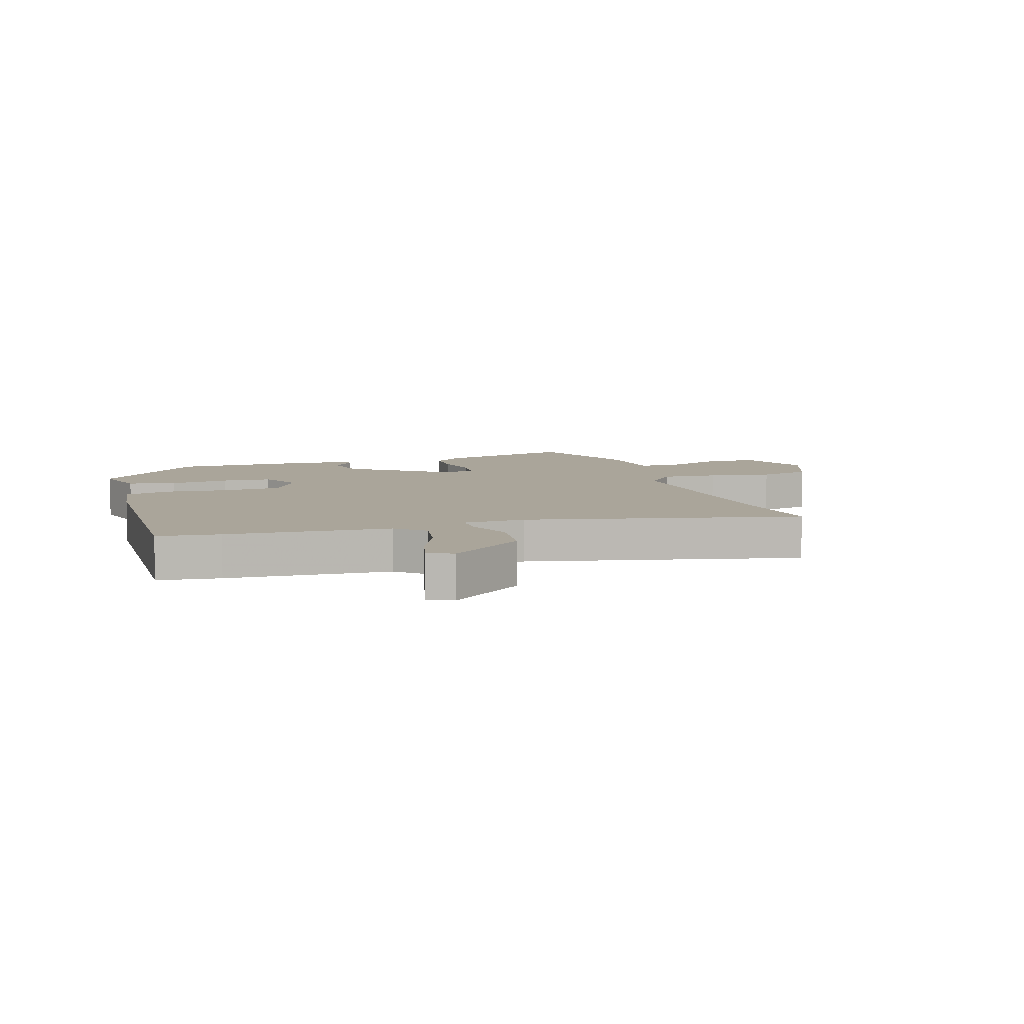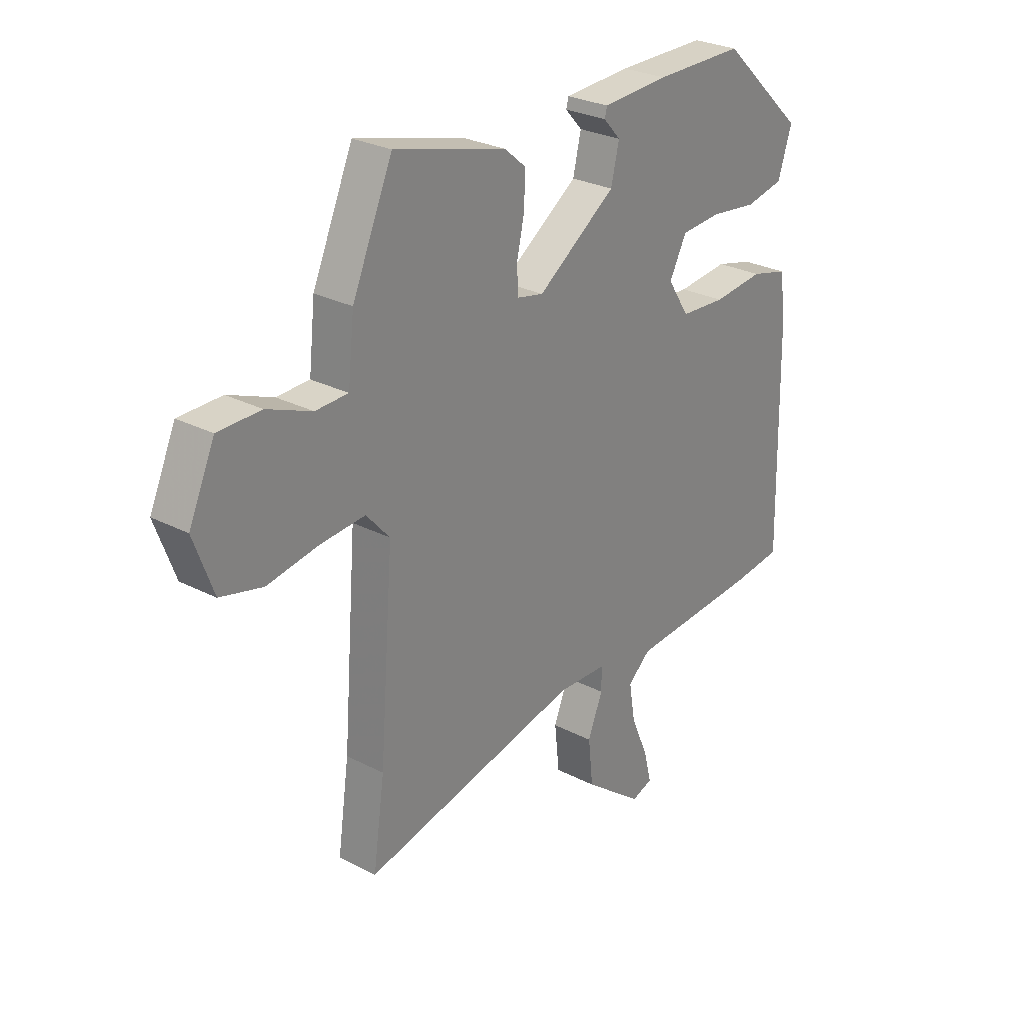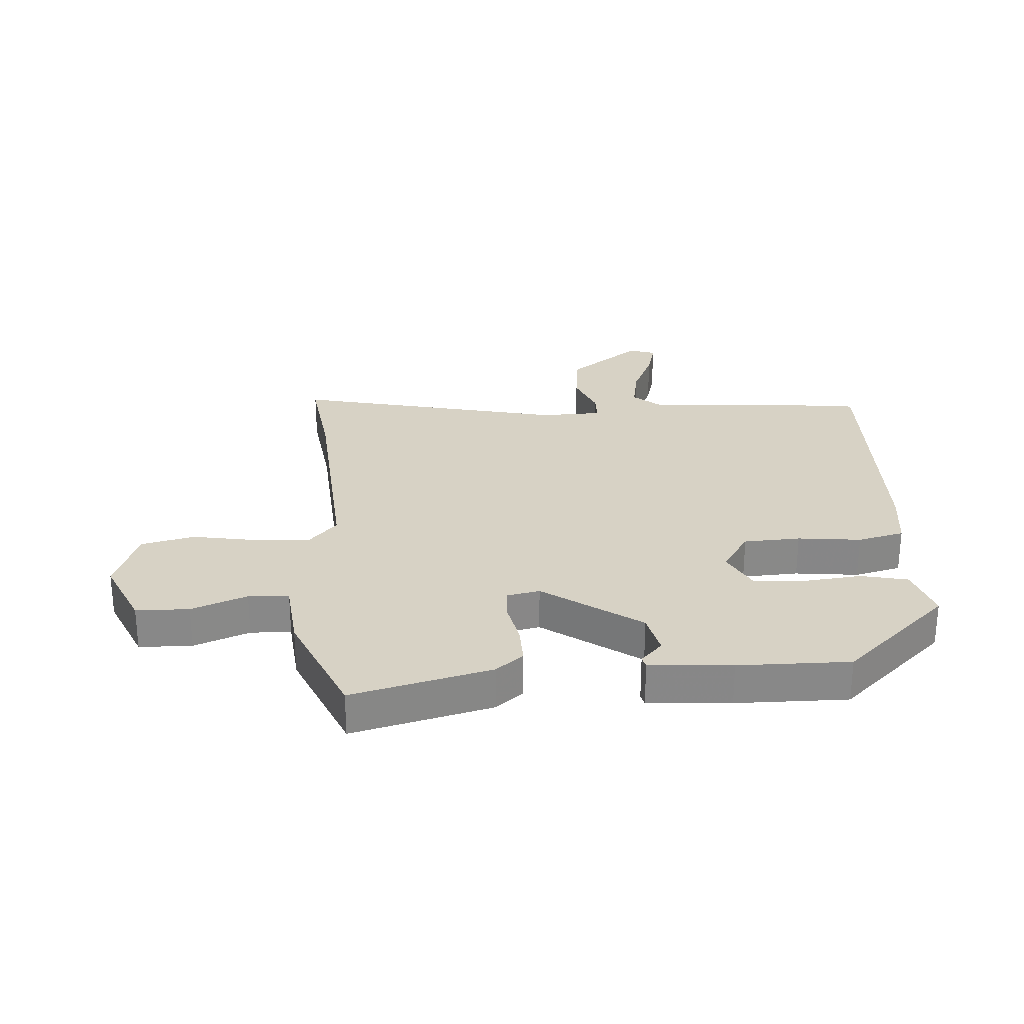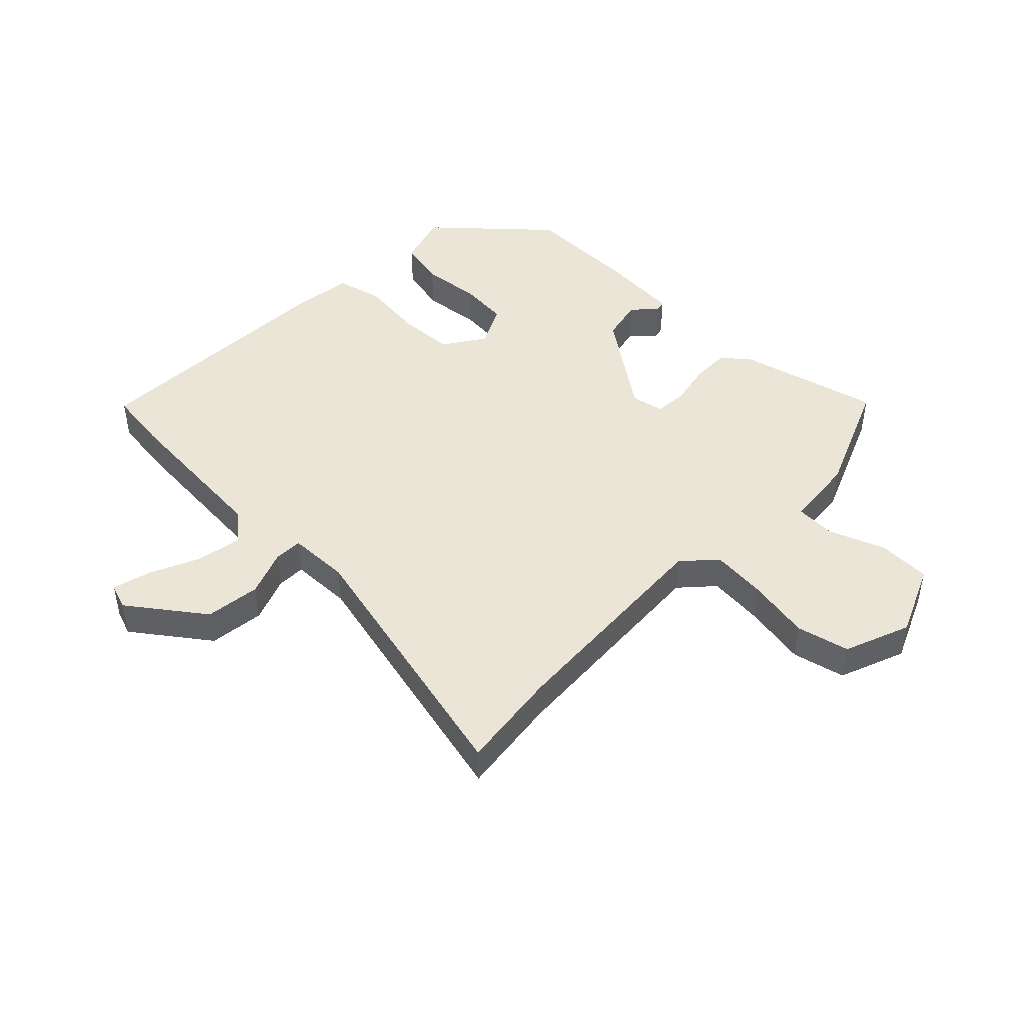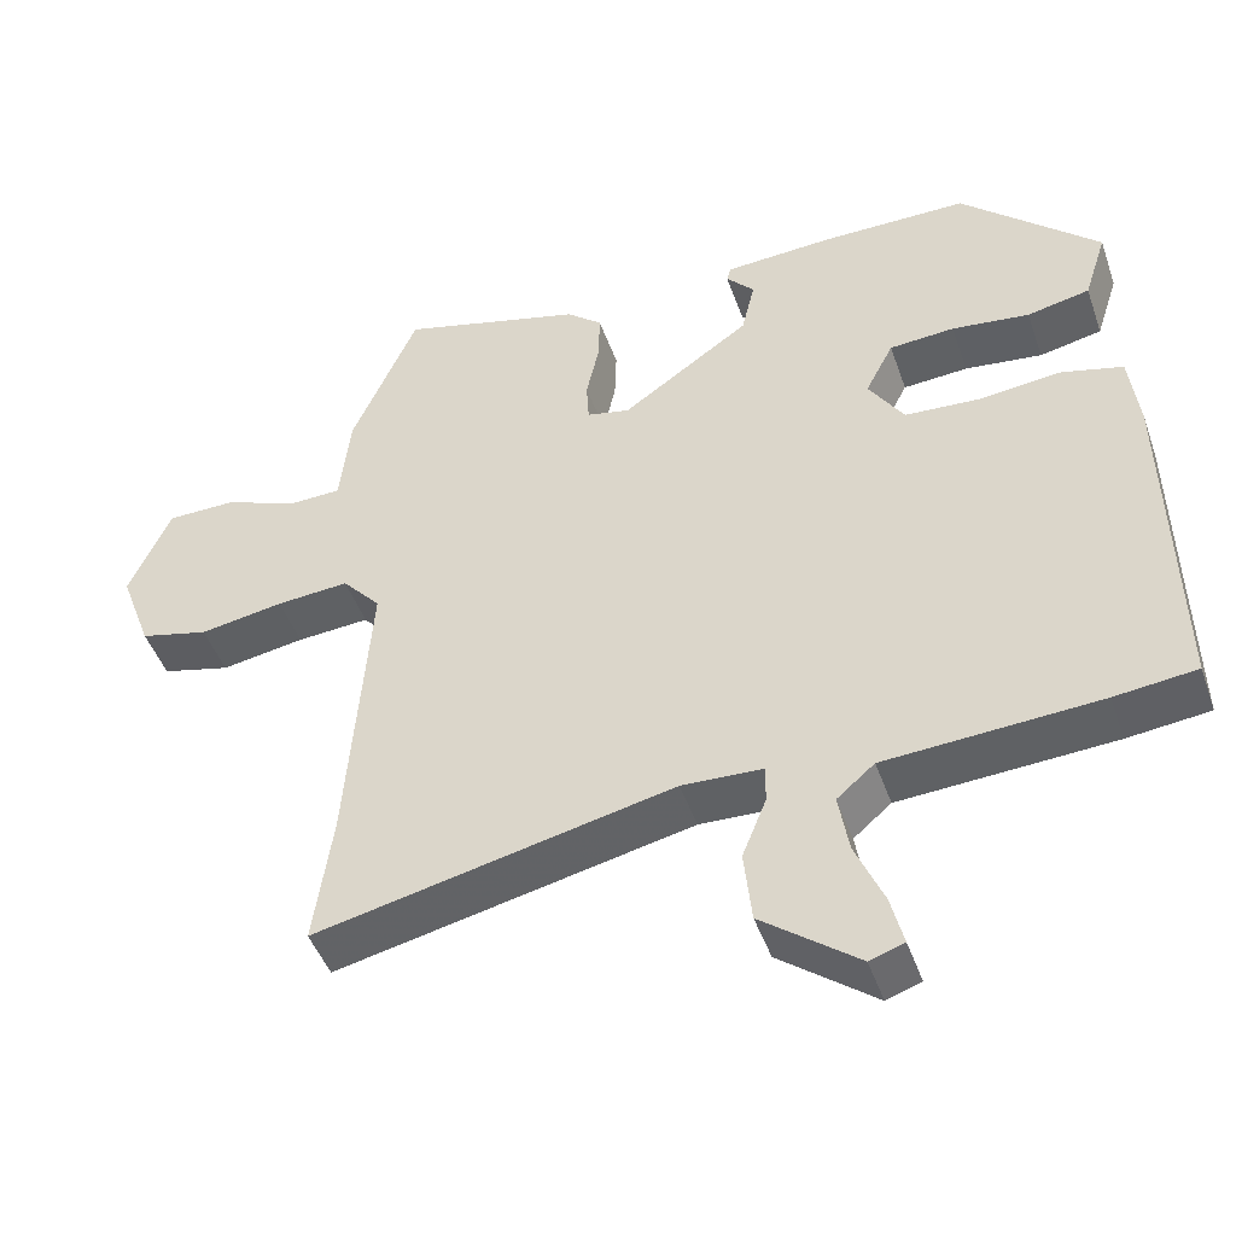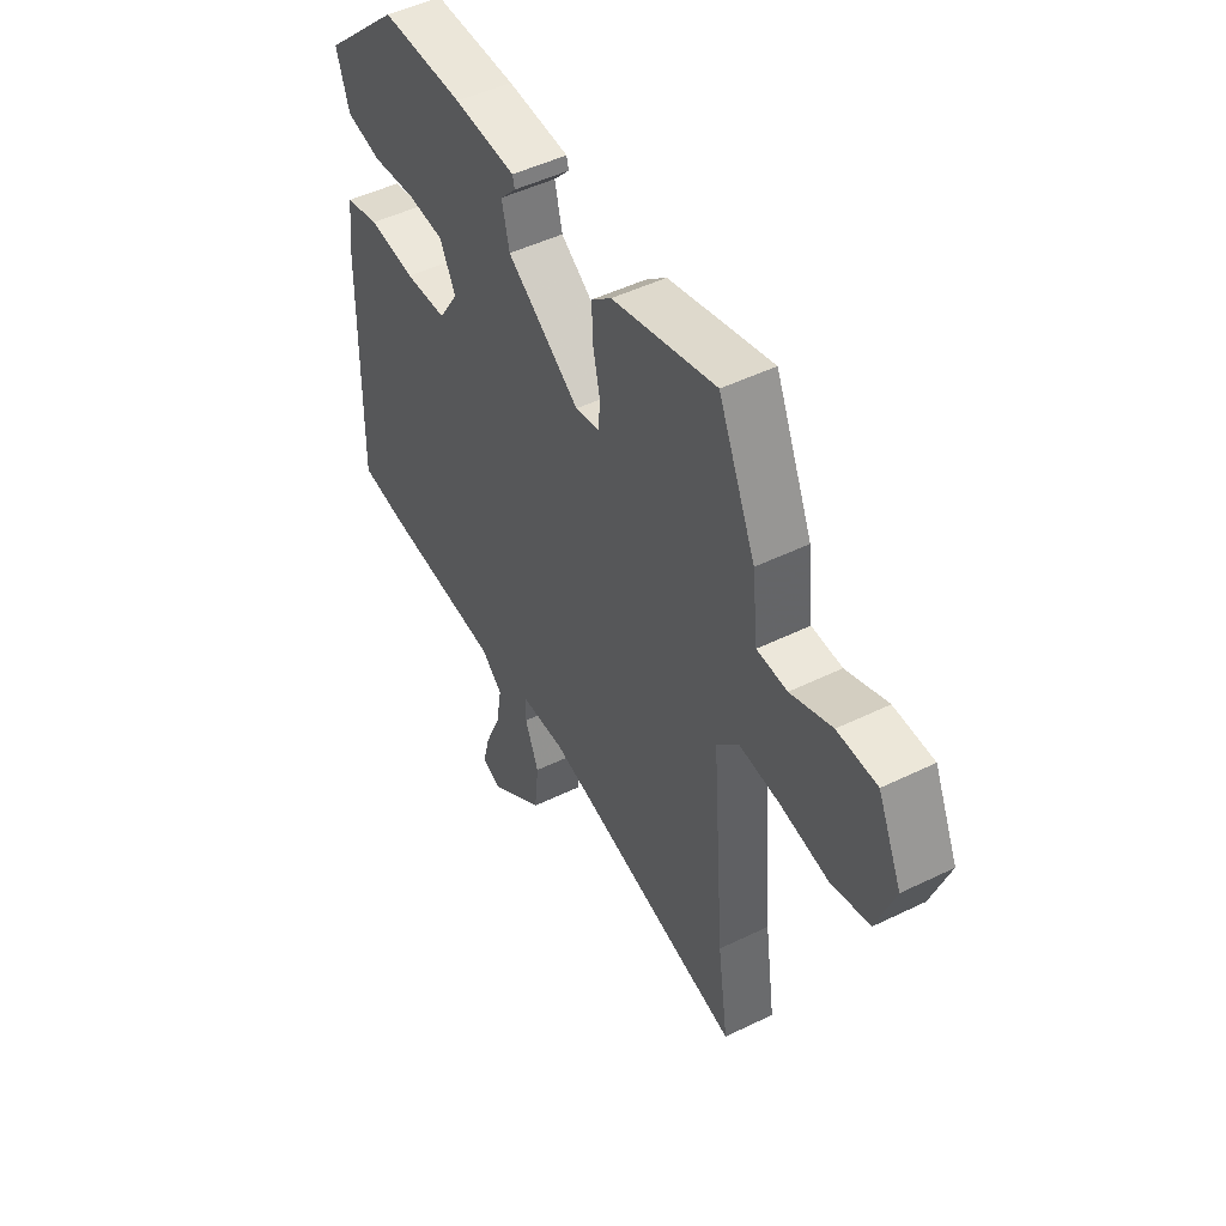
<metadata>
{"format":"obj","ext":"obj","renderer":"f3d","projection":"perspective","resolution":1024,"background":"white","views":[{"elev":7.7,"azim":162.7,"up":"+Y"},{"elev":27.4,"azim":-51.4,"up":"+Z"},{"elev":27.4,"azim":-3.3,"up":"+Y"},{"elev":46.0,"azim":-134.8,"up":"+Y"},{"elev":-46.2,"azim":18.9,"up":"+Z"},{"elev":48.5,"azim":-118.6,"up":"+Z"}]}
</metadata>
<code>
v -0.437 0.07 0.515
v -0.203 0.07 0.453
v -0.158 0.07 0.415
v -0.16 0.07 0.349
v -0.176 0.07 0.277
v -0.173 0.07 0.223
v -0.118 0.07 0.211
v 0.046 0.07 0.325
v 0.063 0.07 0.397
v 0.027 0.07 0.436
v 0.032 0.07 0.455
v 0.171 0.07 0.463
v 0.358 0.07 0.463
v 0.534 0.07 0.298
v 0.505 0.07 0.208
v 0.425 0.07 0.191
v 0.326 0.07 0.203
v 0.243 0.07 0.197
v 0.207 0.07 0.128
v 0.252 0.07 0.058
v 0.347 0.07 0.052
v 0.453 0.07 0.063
v 0.531 0.07 0.043
v 0.543 0.07 -0.057
v 0.551 0.07 -0.494
v 0.447 0.07 -0.506
v 0.175 0.07 -0.523
v 0.127 0.07 -0.564
v 0.14 0.07 -0.641
v 0.176 0.07 -0.725
v 0.192 0.07 -0.789
v 0.148 0.07 -0.804
v 0.025 0.07 -0.71
v 0.015 0.07 -0.617
v 0.046 0.07 -0.54
v 0.046 0.07 -0.492
v -0.057 0.07 -0.488
v -0.513 0.07 -0.589
v -0.489 0.07 -0.421
v -0.46 0.07 -0.045
v -0.509 0.07 0.01
v -0.602 0.07 0.003
v -0.709 0.07 -0.015
v -0.797 0.07 0.007
v -0.838 0.07 0.118
v -0.784 0.07 0.237
v -0.695 0.07 0.238
v -0.602 0.07 0.201
v -0.534 0.07 0.203
v -0.521 0.07 0.323
v -0.437 0 0.515
v -0.203 0 0.453
v -0.158 0 0.415
v -0.16 0 0.349
v -0.176 0 0.277
v -0.173 0 0.223
v -0.118 0 0.211
v 0.046 0 0.325
v 0.063 0 0.397
v 0.027 0 0.436
v 0.032 0 0.455
v 0.171 0 0.463
v 0.358 0 0.463
v 0.534 0 0.298
v 0.505 0 0.208
v 0.425 0 0.191
v 0.326 0 0.203
v 0.243 0 0.197
v 0.207 0 0.128
v 0.252 0 0.058
v 0.347 0 0.052
v 0.453 0 0.063
v 0.531 0 0.043
v 0.543 0 -0.057
v 0.551 0 -0.494
v 0.447 0 -0.506
v 0.175 0 -0.523
v 0.127 0 -0.564
v 0.14 0 -0.641
v 0.176 0 -0.725
v 0.192 0 -0.789
v 0.148 0 -0.804
v 0.025 0 -0.71
v 0.015 0 -0.617
v 0.046 0 -0.54
v 0.046 0 -0.492
v -0.057 0 -0.488
v -0.513 0 -0.589
v -0.489 0 -0.421
v -0.46 0 -0.045
v -0.509 0 0.01
v -0.602 0 0.003
v -0.709 0 -0.015
v -0.797 0 0.007
v -0.838 0 0.118
v -0.784 0 0.237
v -0.695 0 0.238
v -0.602 0 0.201
v -0.534 0 0.203
v -0.521 0 0.323
f 3 4 5
f 2 3 5
f 1 2 5
f 50 1 5
f 49 50 5
f 46 47 48
f 45 46 48
f 44 45 48
f 43 44 48
f 42 43 48
f 41 42 48 49
f 49 5 6
f 41 49 6
f 40 41 6
f 37 38 39
f 40 6 7
f 39 40 7
f 37 39 7
f 36 37 7
f 33 34 35
f 32 33 35
f 31 32 35
f 30 31 35
f 29 30 35
f 28 29 35 36
f 36 7 8
f 28 36 8
f 27 28 8
f 25 26 27
f 24 25 27
f 23 24 27
f 22 23 27
f 21 22 27
f 20 21 27
f 19 20 27 8
f 15 16 17
f 14 15 17
f 13 14 17
f 12 13 17
f 11 12 17
f 10 11 17
f 9 10 17
f 9 17 18
f 8 9 18 19
f 55 54 53
f 55 53 52
f 55 52 51
f 55 51 100
f 55 100 99
f 98 97 96
f 98 96 95
f 98 95 94
f 98 94 93
f 98 93 92
f 99 98 92 91
f 56 55 99
f 56 99 91
f 56 91 90
f 89 88 87
f 57 56 90
f 57 90 89
f 57 89 87
f 57 87 86
f 85 84 83
f 85 83 82
f 85 82 81
f 85 81 80
f 85 80 79
f 86 85 79 78
f 58 57 86
f 58 86 78
f 58 78 77
f 77 76 75
f 77 75 74
f 77 74 73
f 77 73 72
f 77 72 71
f 77 71 70
f 58 77 70 69
f 67 66 65
f 67 65 64
f 67 64 63
f 67 63 62
f 67 62 61
f 67 61 60
f 67 60 59
f 68 67 59
f 69 68 59 58
f 1 51 52 2
f 2 52 53 3
f 3 53 54 4
f 4 54 55 5
f 5 55 56 6
f 6 56 57 7
f 7 57 58 8
f 8 58 59 9
f 9 59 60 10
f 10 60 61 11
f 11 61 62 12
f 12 62 63 13
f 13 63 64 14
f 14 64 65 15
f 15 65 66 16
f 16 66 67 17
f 17 67 68 18
f 18 68 69 19
f 19 69 70 20
f 20 70 71 21
f 21 71 72 22
f 22 72 73 23
f 23 73 74 24
f 24 74 75 25
f 25 75 76 26
f 26 76 77 27
f 27 77 78 28
f 28 78 79 29
f 29 79 80 30
f 30 80 81 31
f 31 81 82 32
f 32 82 83 33
f 33 83 84 34
f 34 84 85 35
f 35 85 86 36
f 36 86 87 37
f 37 87 88 38
f 38 88 89 39
f 39 89 90 40
f 40 90 91 41
f 41 91 92 42
f 42 92 93 43
f 43 93 94 44
f 44 94 95 45
f 45 95 96 46
f 46 96 97 47
f 47 97 98 48
f 48 98 99 49
f 49 99 100 50
f 50 100 51 1

</code>
